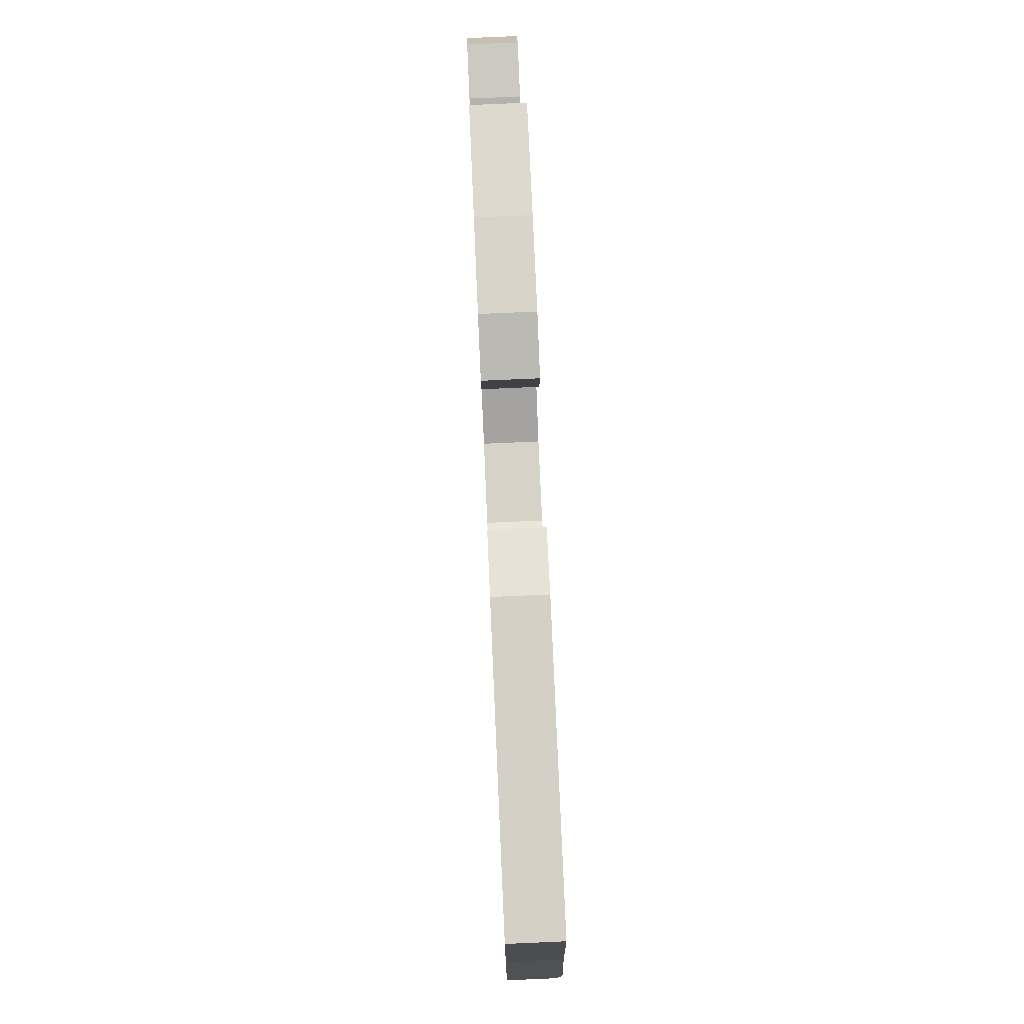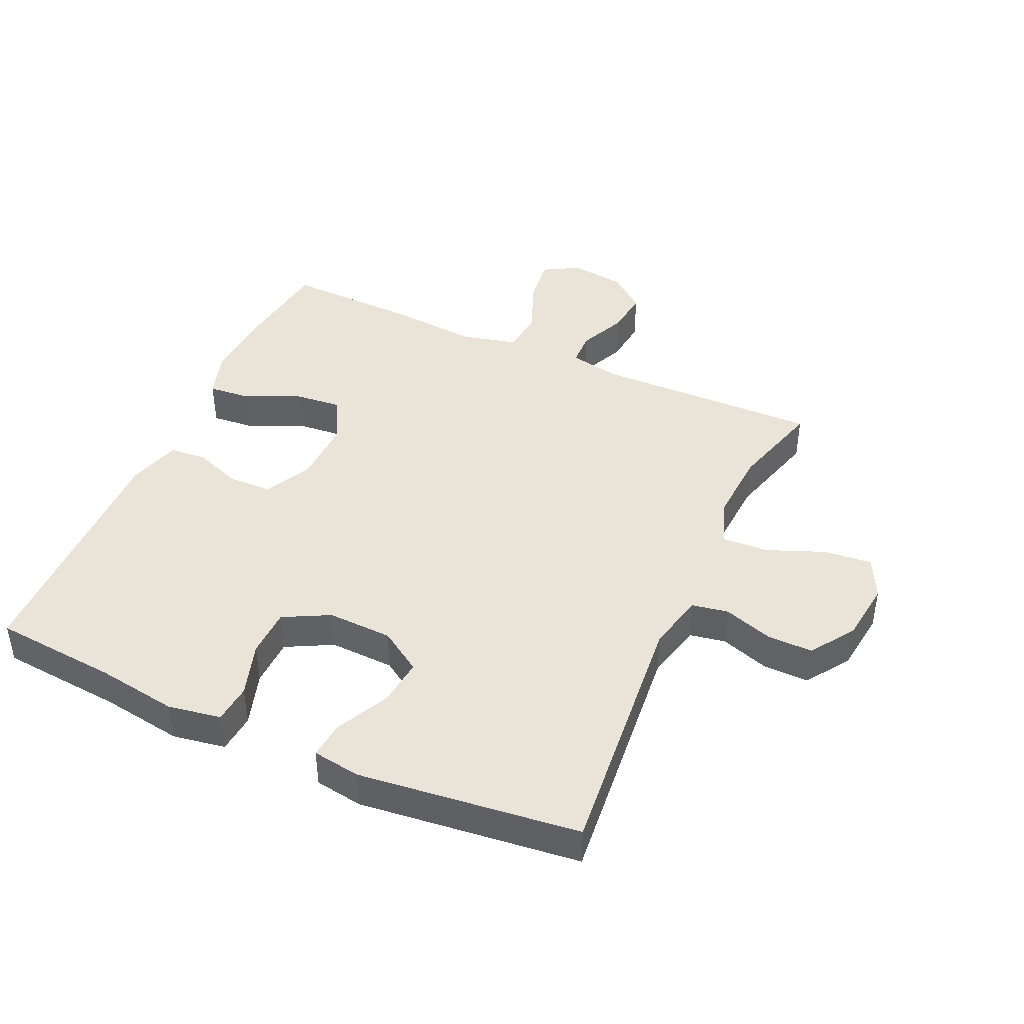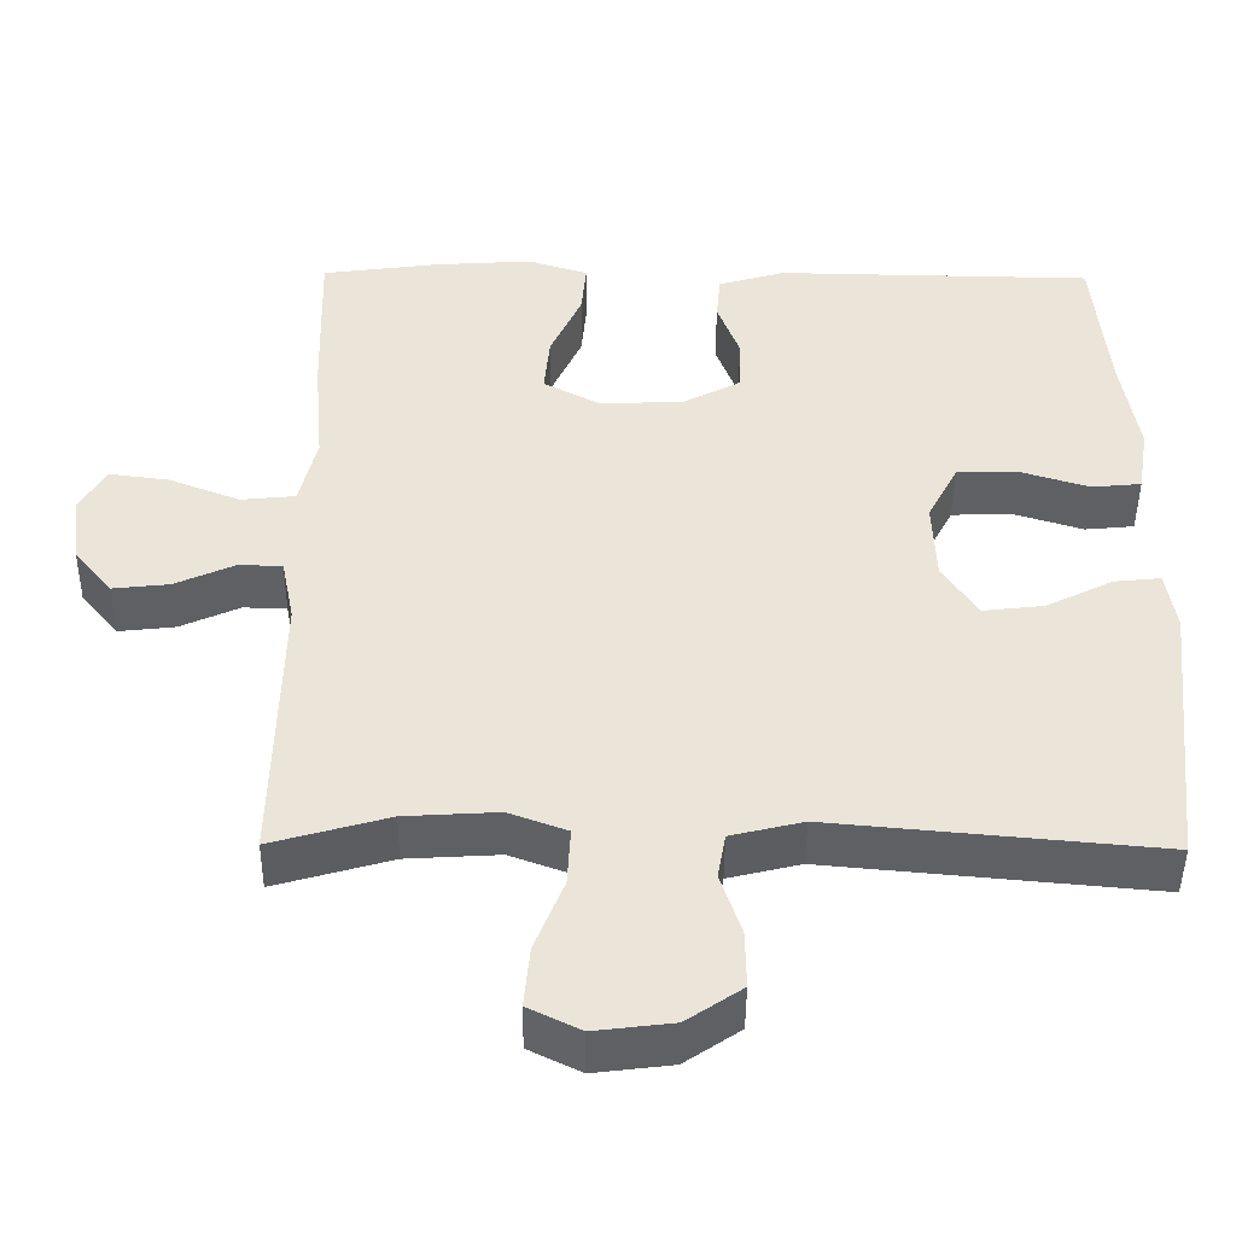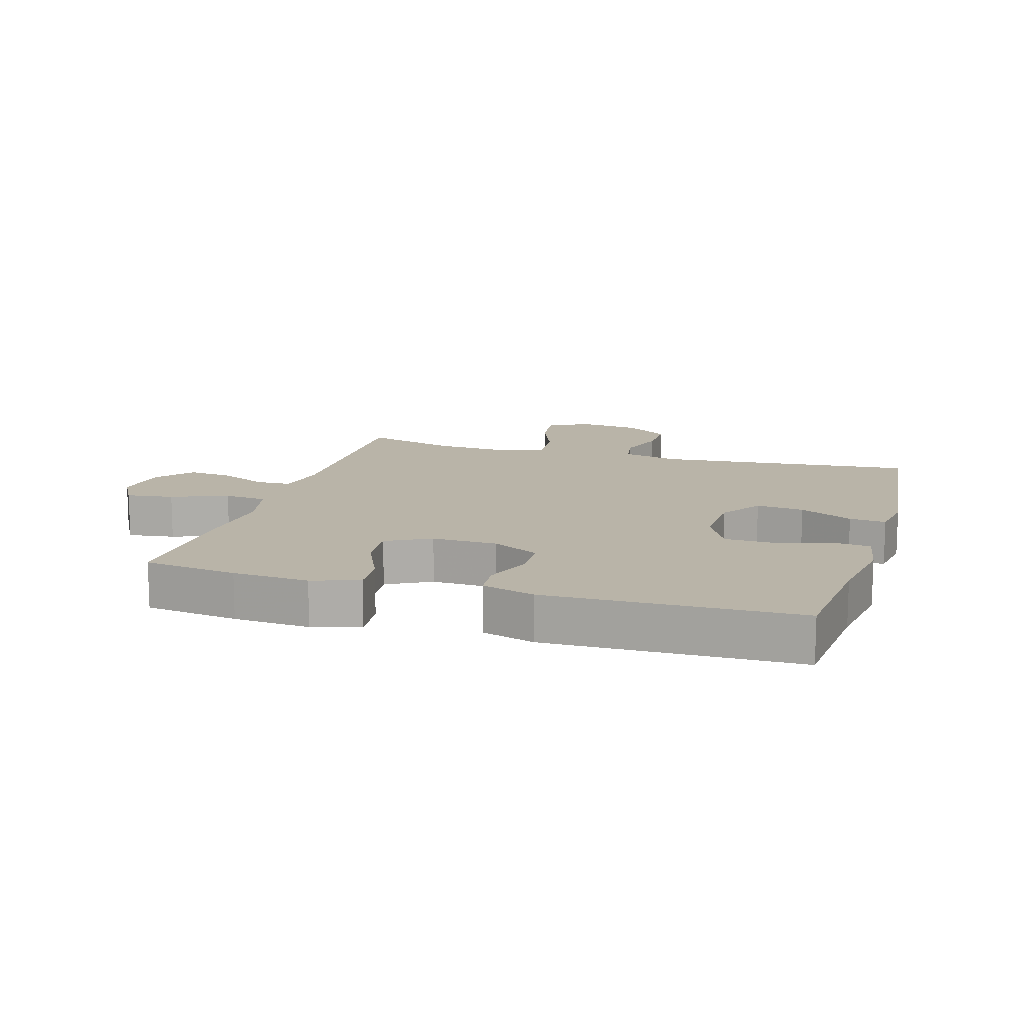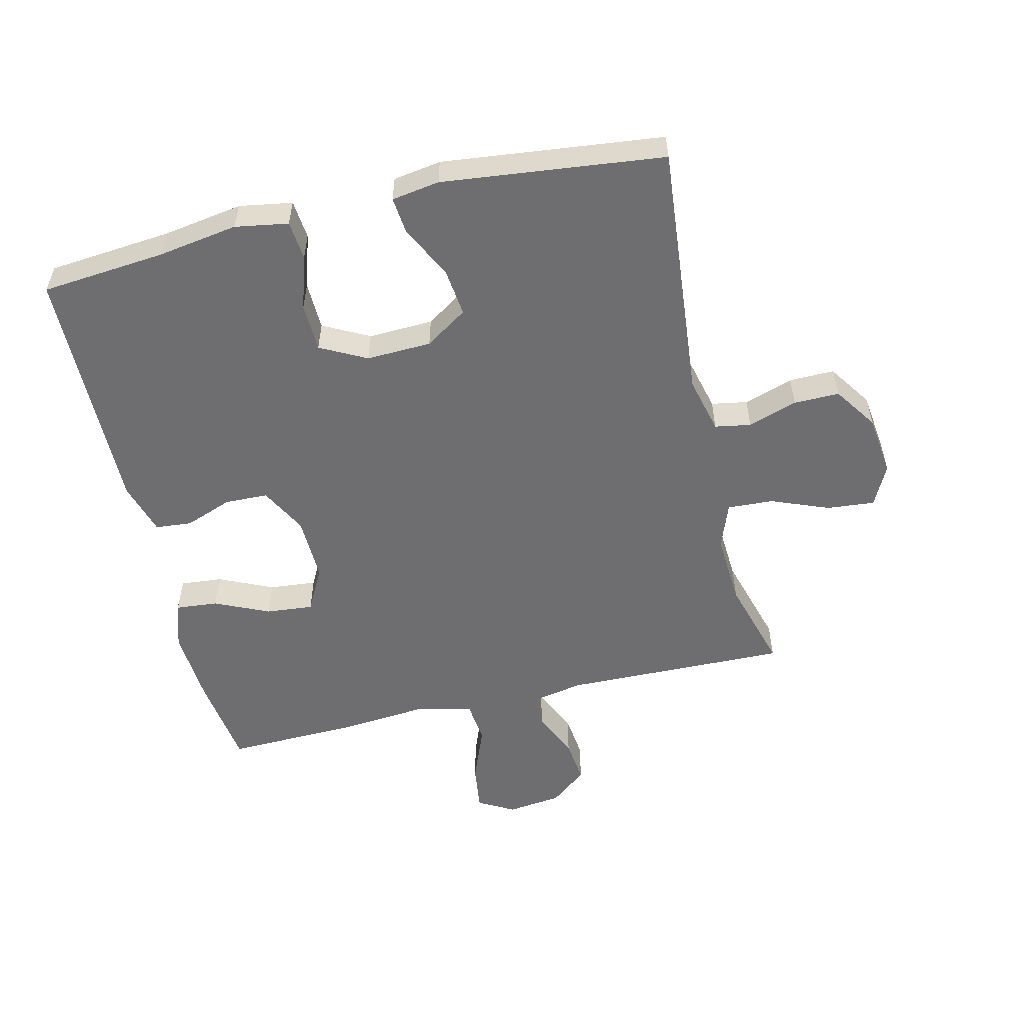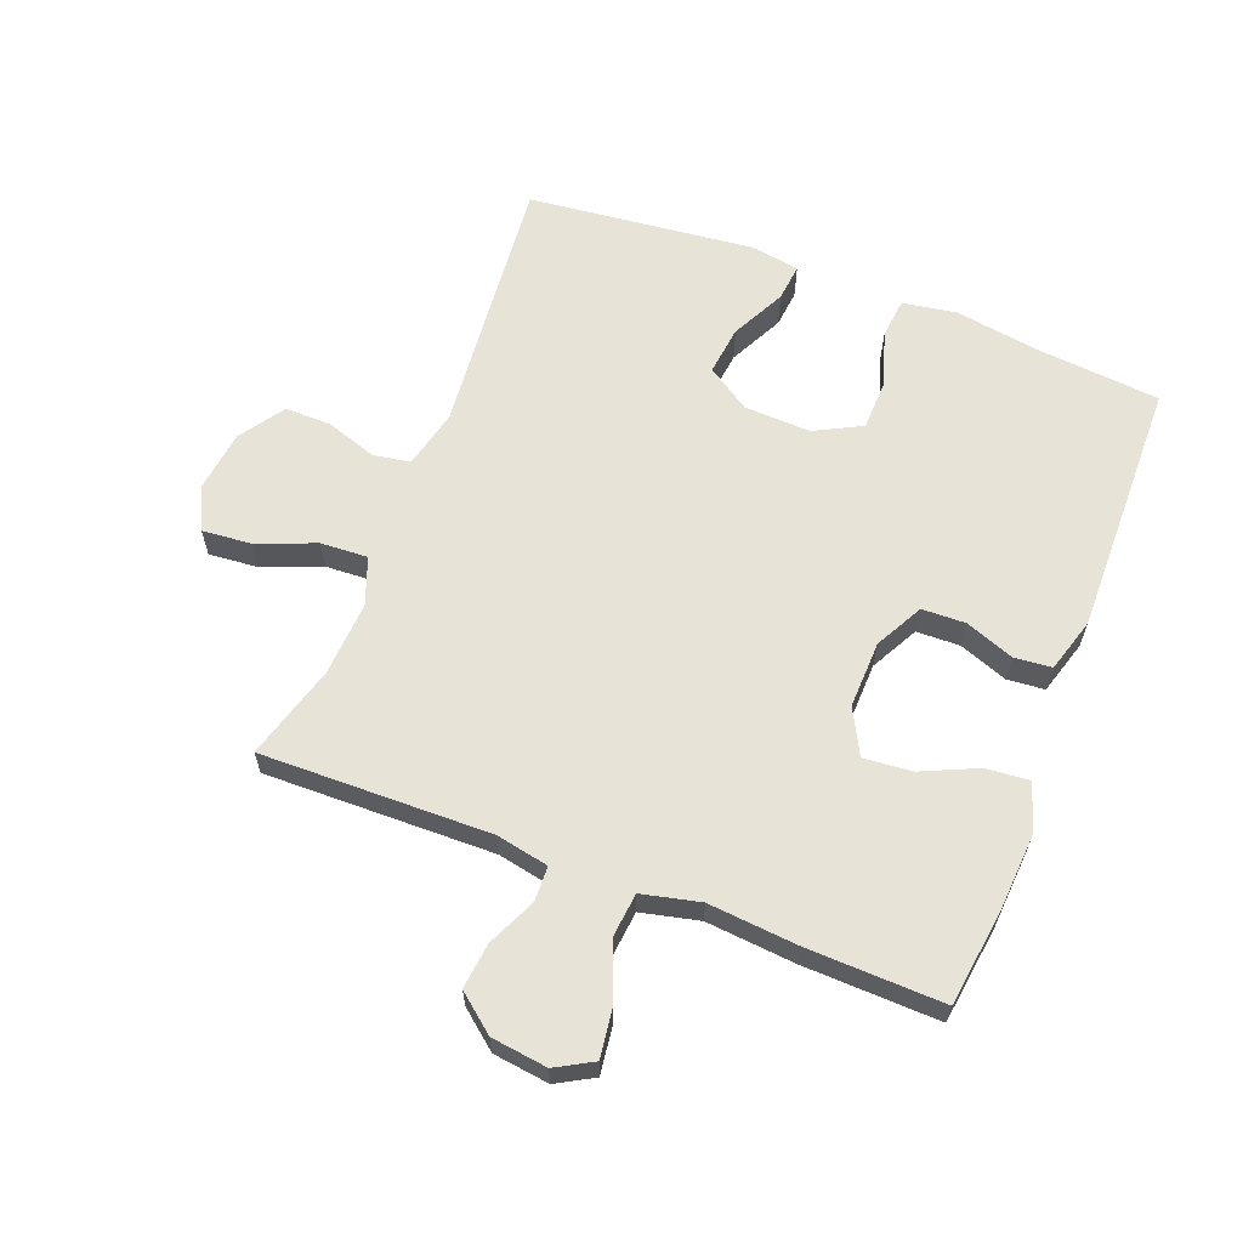
<metadata>
{"format":"obj","ext":"obj","renderer":"f3d","projection":"perspective","resolution":1024,"background":"white","views":[{"elev":79.2,"azim":87.5,"up":"+Z"},{"elev":43.1,"azim":114.2,"up":"+Y"},{"elev":-45.8,"azim":-0.5,"up":"+Z"},{"elev":13.3,"azim":16.6,"up":"+Y"},{"elev":-54.4,"azim":103.3,"up":"+Y"},{"elev":62.7,"azim":-68.8,"up":"+Y"}]}
</metadata>
<code>
v -0.5 0.07 0.5
v -0.352 0.07 0.52
v -0.231 0.07 0.528
v -0.156 0.07 0.504
v -0.162 0.07 0.437
v -0.201 0.07 0.351
v -0.208 0.07 0.276
v -0.138 0.07 0.239
v -0.034 0.07 0.242
v 0.04 0.07 0.281
v 0.042 0.07 0.349
v 0.014 0.07 0.424
v 0.019 0.07 0.482
v 0.103 0.07 0.507
v 0.5 0.07 0.5
v 0.518 0.07 0.304
v 0.538 0.07 0.177
v 0.524 0.07 0.093
v 0.462 0.07 0.087
v 0.376 0.07 0.114
v 0.299 0.07 0.112
v 0.261 0.07 0.039
v 0.265 0.07 -0.064
v 0.309 0.07 -0.131
v 0.385 0.07 -0.122
v 0.469 0.07 -0.08
v 0.527 0.07 -0.074
v 0.539 0.07 -0.15
v 0.5 0.07 -0.5
v 0.092 0.07 -0.462
v 0.002 0.07 -0.484
v -0.008 0.07 -0.541
v 0.018 0.07 -0.619
v 0.019 0.07 -0.691
v -0.05 0.07 -0.738
v -0.147 0.07 -0.75
v -0.212 0.07 -0.718
v -0.205 0.07 -0.642
v -0.169 0.07 -0.551
v -0.165 0.07 -0.478
v -0.238 0.07 -0.451
v -0.354 0.07 -0.458
v -0.5 0.07 -0.5
v -0.493 0.07 -0.144
v -0.509 0.07 -0.063
v -0.563 0.07 -0.061
v -0.638 0.07 -0.095
v -0.709 0.07 -0.103
v -0.756 0.07 -0.045
v -0.767 0.07 0.042
v -0.735 0.07 0.099
v -0.66 0.07 0.089
v -0.571 0.07 0.054
v -0.503 0.07 0.061
v -0.482 0.07 0.151
v -0.494 0.07 0.29
v -0.5 0 0.5
v -0.352 0 0.52
v -0.231 0 0.528
v -0.156 0 0.504
v -0.162 0 0.437
v -0.201 0 0.351
v -0.208 0 0.276
v -0.138 0 0.239
v -0.034 0 0.242
v 0.04 0 0.281
v 0.042 0 0.349
v 0.014 0 0.424
v 0.019 0 0.482
v 0.103 0 0.507
v 0.5 0 0.5
v 0.518 0 0.304
v 0.538 0 0.177
v 0.524 0 0.093
v 0.462 0 0.087
v 0.376 0 0.114
v 0.299 0 0.112
v 0.261 0 0.039
v 0.265 0 -0.064
v 0.309 0 -0.131
v 0.385 0 -0.122
v 0.469 0 -0.08
v 0.527 0 -0.074
v 0.539 0 -0.15
v 0.5 0 -0.5
v 0.092 0 -0.462
v 0.002 0 -0.484
v -0.008 0 -0.541
v 0.018 0 -0.619
v 0.019 0 -0.691
v -0.05 0 -0.738
v -0.147 0 -0.75
v -0.212 0 -0.718
v -0.205 0 -0.642
v -0.169 0 -0.551
v -0.165 0 -0.478
v -0.238 0 -0.451
v -0.354 0 -0.458
v -0.5 0 -0.5
v -0.493 0 -0.144
v -0.509 0 -0.063
v -0.563 0 -0.061
v -0.638 0 -0.095
v -0.709 0 -0.103
v -0.756 0 -0.045
v -0.767 0 0.042
v -0.735 0 0.099
v -0.66 0 0.089
v -0.571 0 0.054
v -0.503 0 0.061
v -0.482 0 0.151
v -0.494 0 0.29
f 4 5 6
f 3 4 6
f 2 3 6
f 1 2 6
f 56 1 6
f 55 56 6
f 54 55 6 7
f 51 52 53
f 50 51 53
f 49 50 53
f 48 49 53
f 47 48 53
f 46 47 53
f 45 46 53 54
f 54 7 8
f 45 54 8
f 44 45 8
f 44 8 9
f 43 44 9
f 42 43 9
f 37 38 39
f 36 37 39
f 35 36 39
f 34 35 39
f 33 34 39
f 32 33 39
f 31 32 39 40
f 30 31 40 41
f 28 29 30
f 27 28 30
f 26 27 30
f 25 26 30
f 24 25 30 41
f 18 19 20
f 17 18 20
f 16 17 20
f 16 20 21
f 15 16 21
f 14 15 21
f 13 14 21
f 12 13 21
f 11 12 21
f 10 11 21 22
f 41 42 9
f 24 41 9
f 23 24 9
f 9 10 22 23
f 62 61 60
f 62 60 59
f 62 59 58
f 62 58 57
f 62 57 112
f 62 112 111
f 63 62 111 110
f 109 108 107
f 109 107 106
f 109 106 105
f 109 105 104
f 109 104 103
f 109 103 102
f 110 109 102 101
f 64 63 110
f 64 110 101
f 64 101 100
f 65 64 100
f 65 100 99
f 65 99 98
f 95 94 93
f 95 93 92
f 95 92 91
f 95 91 90
f 95 90 89
f 95 89 88
f 96 95 88 87
f 97 96 87 86
f 86 85 84
f 86 84 83
f 86 83 82
f 86 82 81
f 97 86 81 80
f 76 75 74
f 76 74 73
f 76 73 72
f 77 76 72
f 77 72 71
f 77 71 70
f 77 70 69
f 77 69 68
f 77 68 67
f 78 77 67 66
f 65 98 97
f 65 97 80
f 65 80 79
f 79 78 66 65
f 1 57 58 2
f 2 58 59 3
f 3 59 60 4
f 4 60 61 5
f 5 61 62 6
f 6 62 63 7
f 7 63 64 8
f 8 64 65 9
f 9 65 66 10
f 10 66 67 11
f 11 67 68 12
f 12 68 69 13
f 13 69 70 14
f 14 70 71 15
f 15 71 72 16
f 16 72 73 17
f 17 73 74 18
f 18 74 75 19
f 19 75 76 20
f 20 76 77 21
f 21 77 78 22
f 22 78 79 23
f 23 79 80 24
f 24 80 81 25
f 25 81 82 26
f 26 82 83 27
f 27 83 84 28
f 28 84 85 29
f 29 85 86 30
f 30 86 87 31
f 31 87 88 32
f 32 88 89 33
f 33 89 90 34
f 34 90 91 35
f 35 91 92 36
f 36 92 93 37
f 37 93 94 38
f 38 94 95 39
f 39 95 96 40
f 40 96 97 41
f 41 97 98 42
f 42 98 99 43
f 43 99 100 44
f 44 100 101 45
f 45 101 102 46
f 46 102 103 47
f 47 103 104 48
f 48 104 105 49
f 49 105 106 50
f 50 106 107 51
f 51 107 108 52
f 52 108 109 53
f 53 109 110 54
f 54 110 111 55
f 55 111 112 56
f 56 112 57 1

</code>
